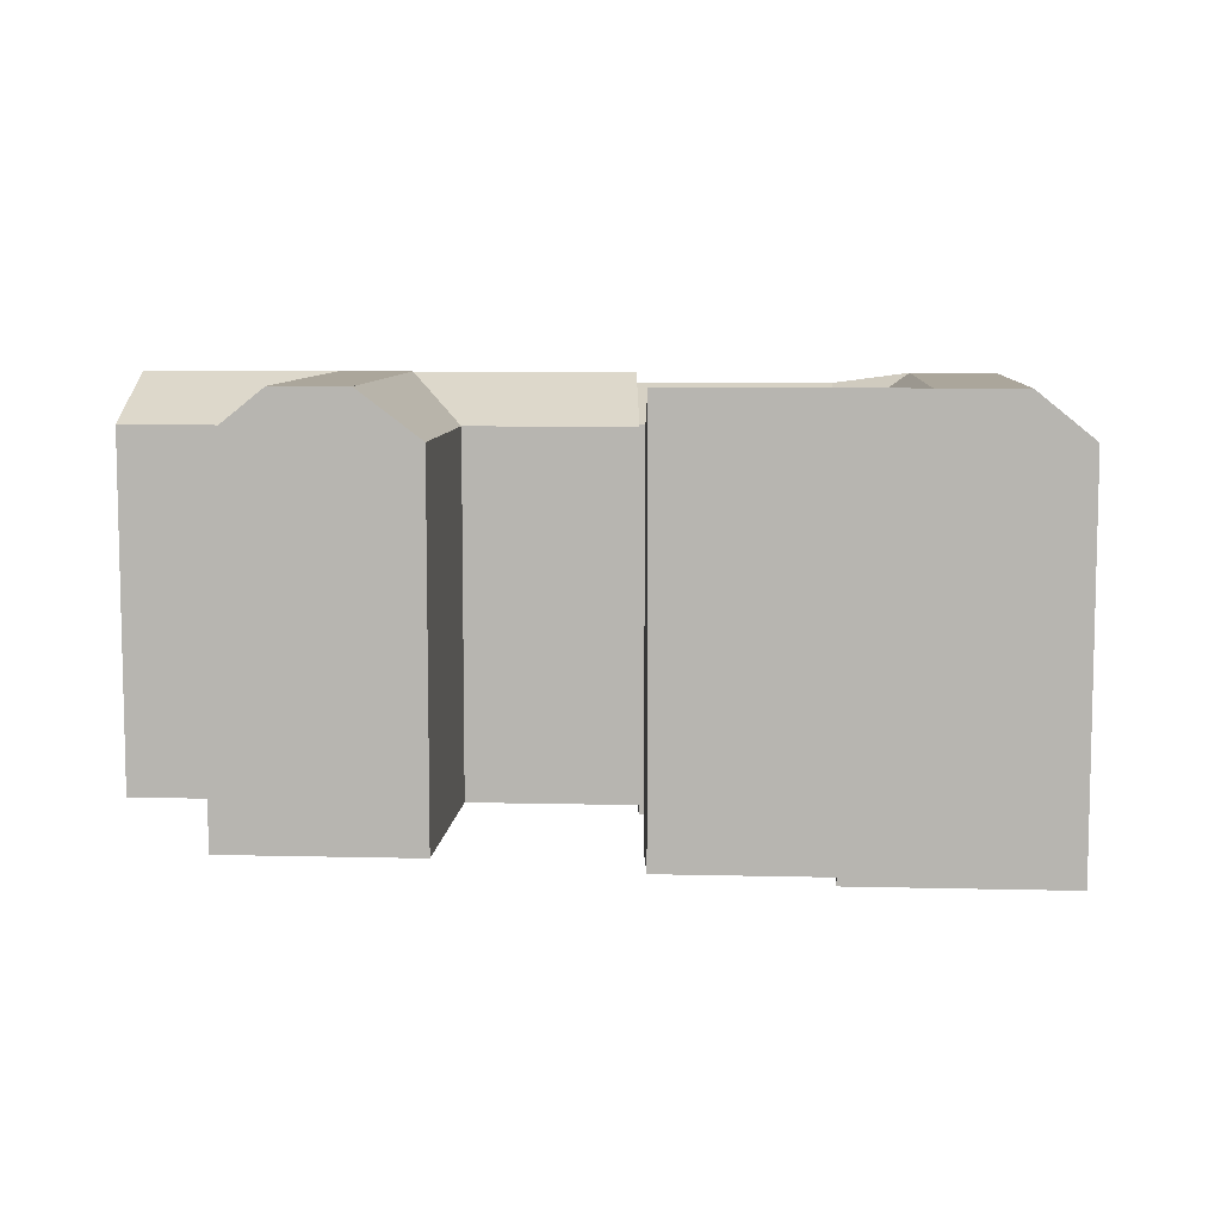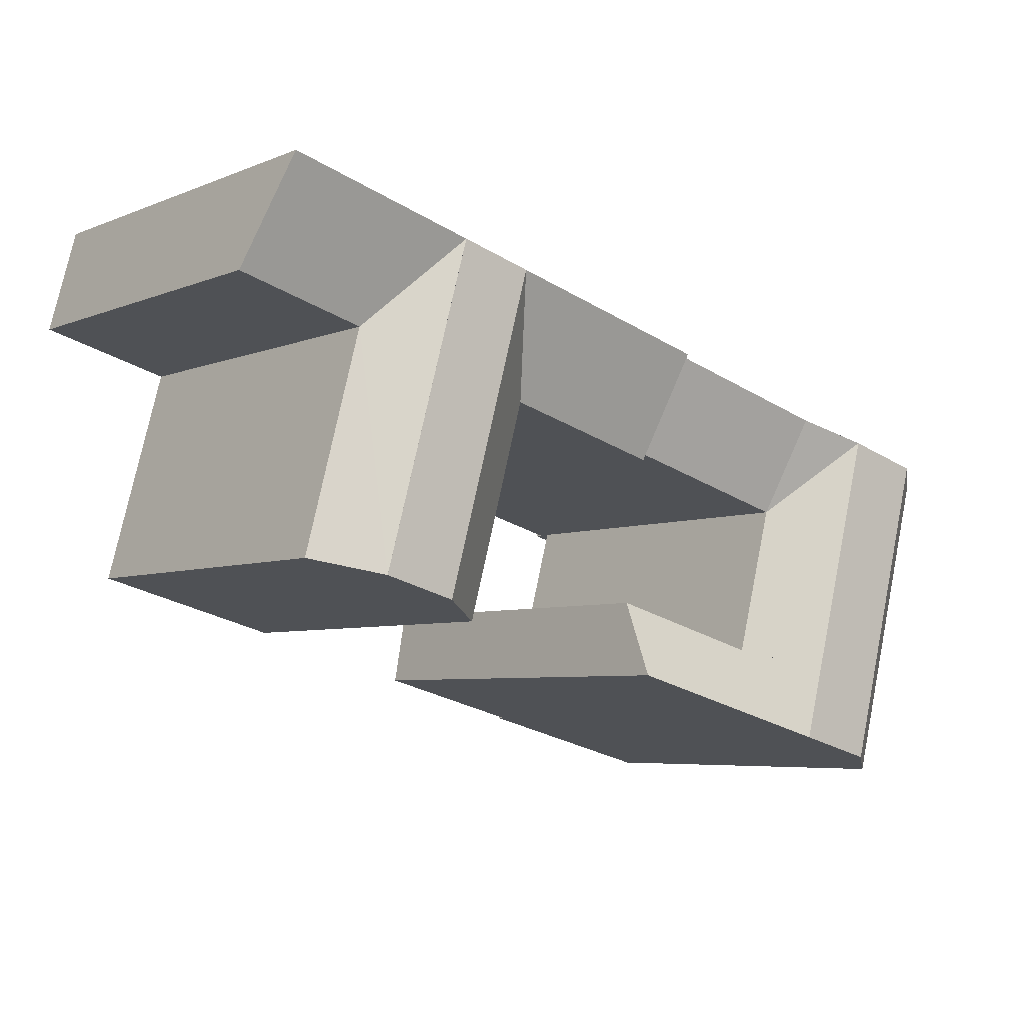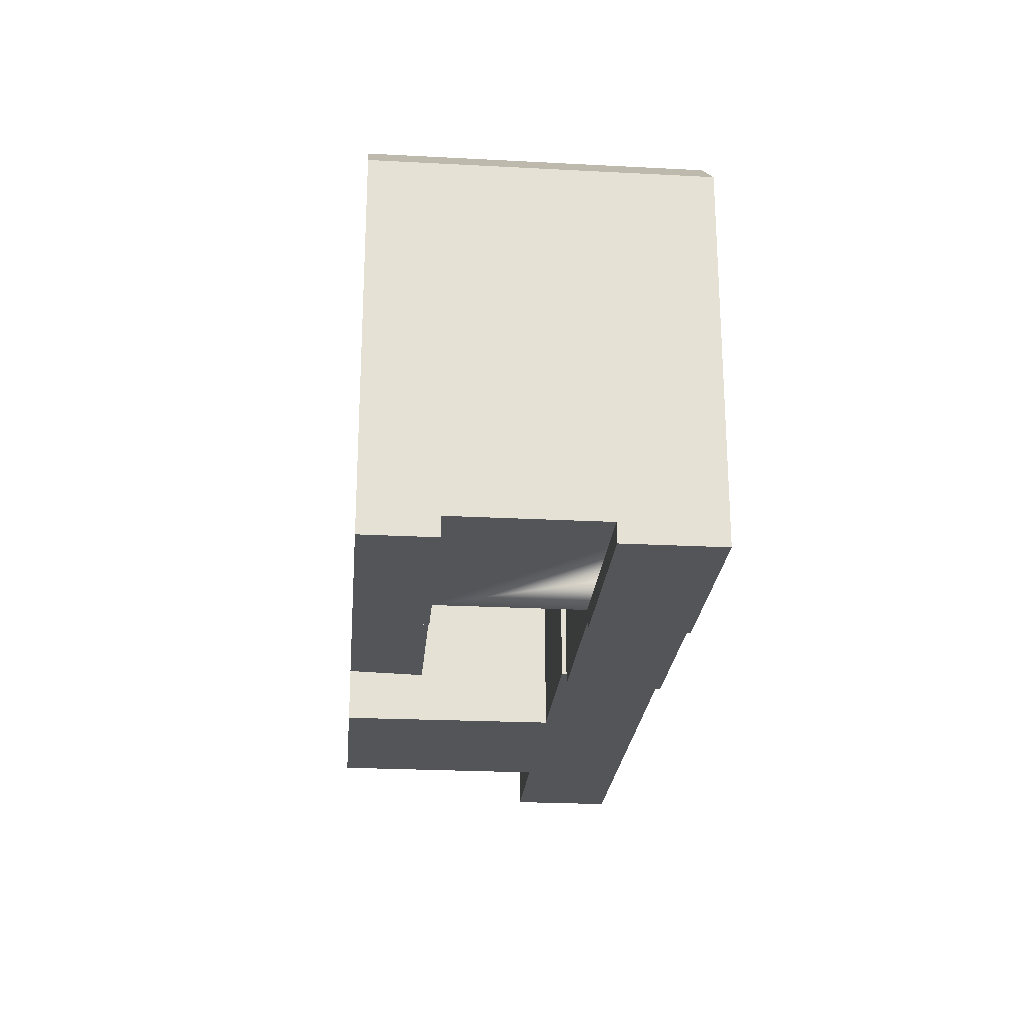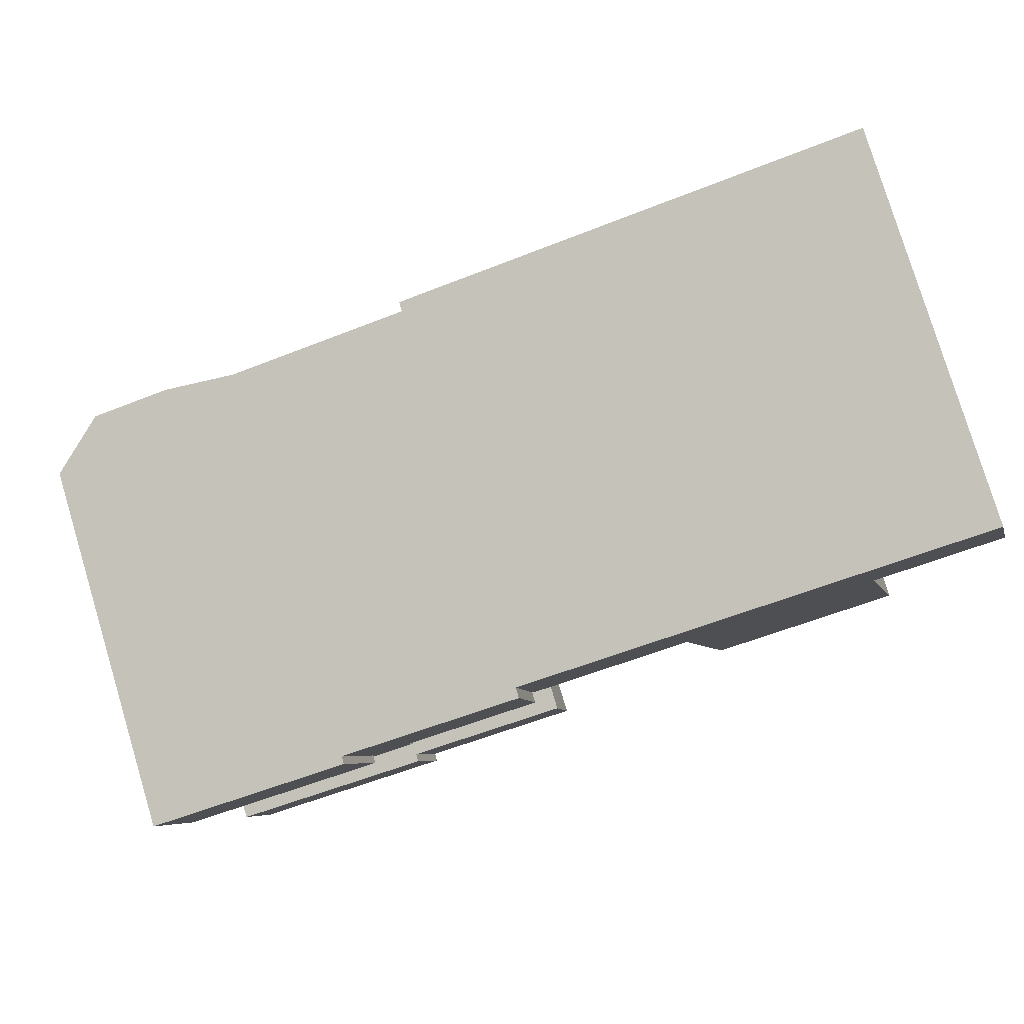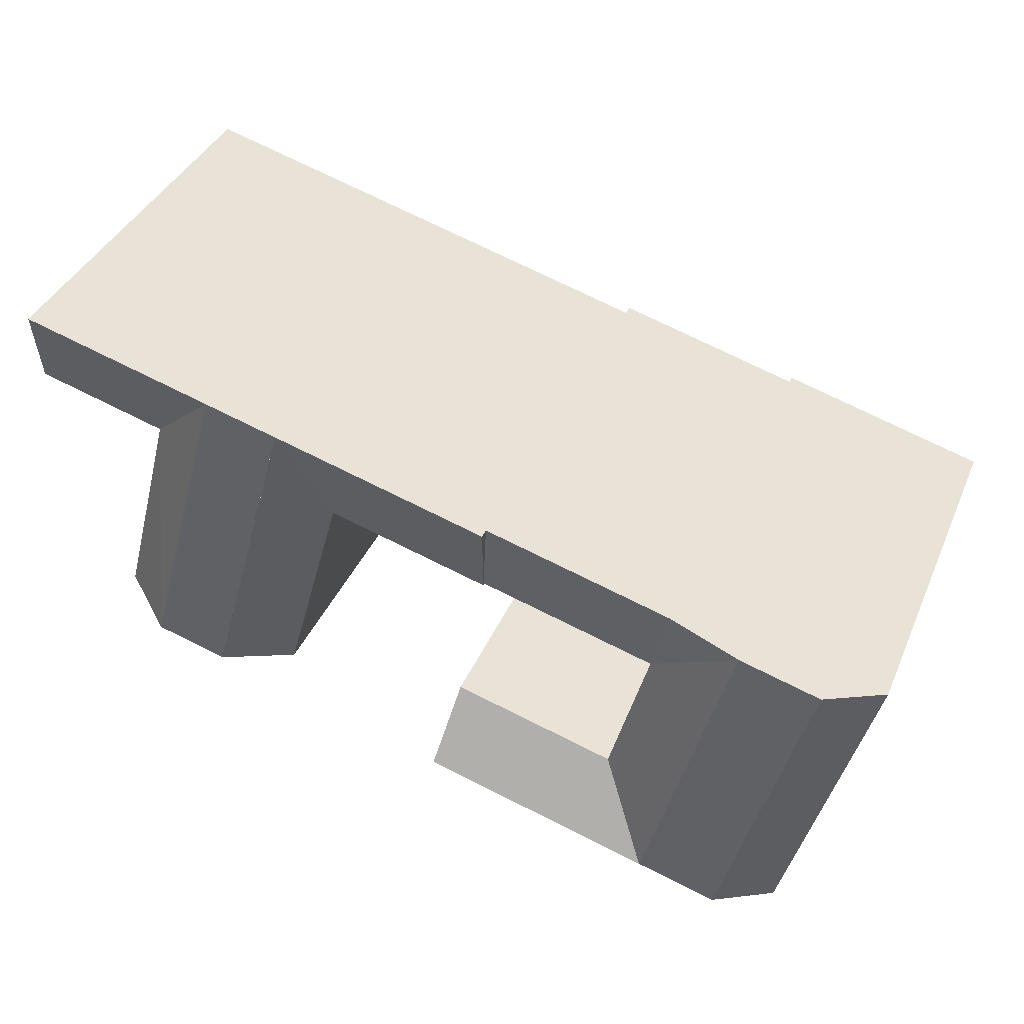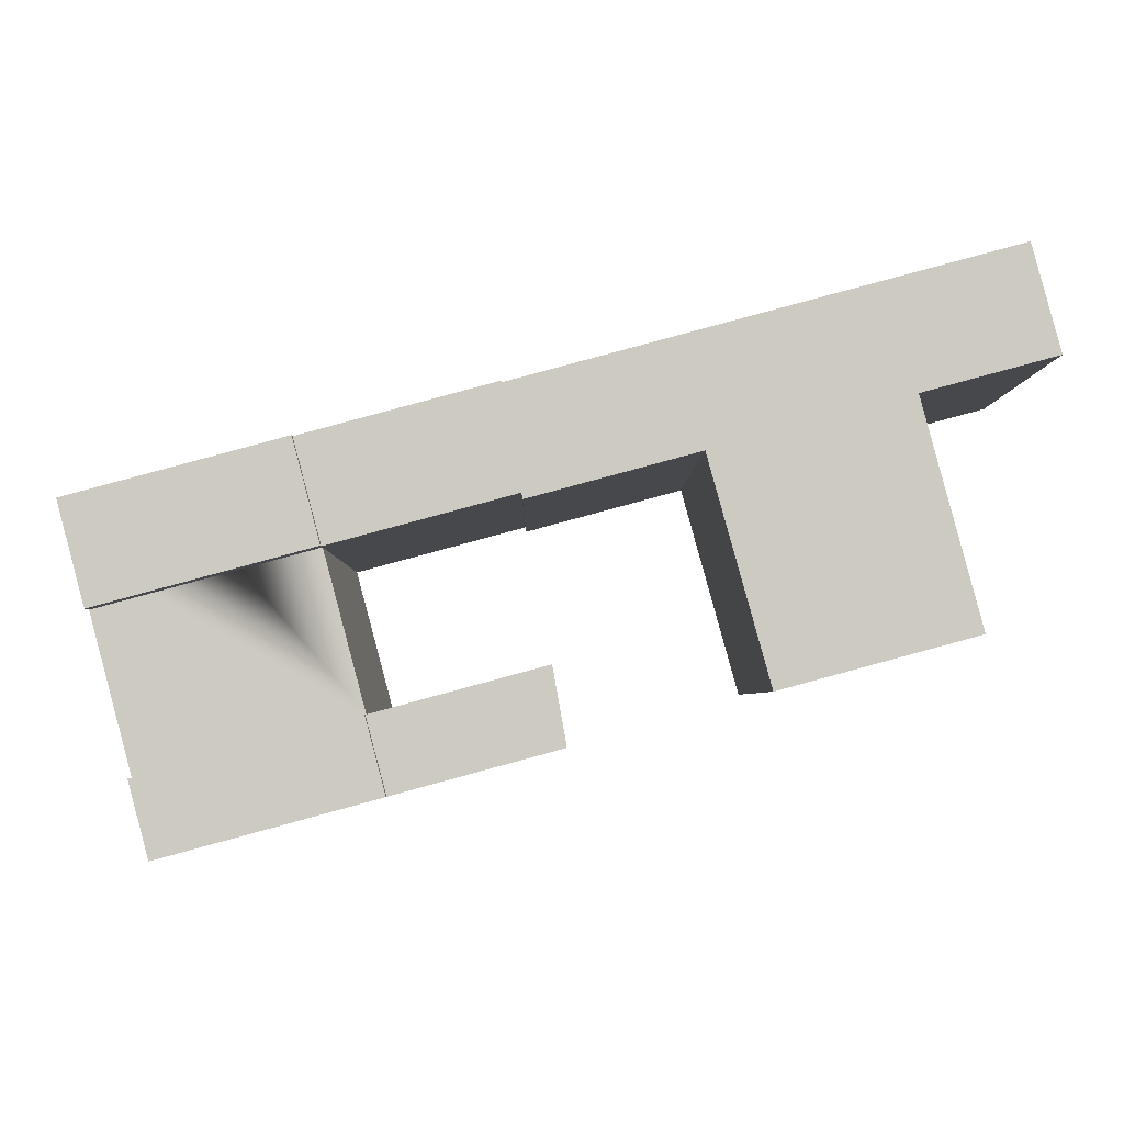
<metadata>
{"format":"obj","ext":"obj","renderer":"f3d","projection":"perspective","resolution":1024,"background":"white","views":[{"elev":8.0,"azim":168.8,"up":"+Y"},{"elev":-5.6,"azim":140.7,"up":"+Z"},{"elev":-24.0,"azim":-110.0,"up":"+Y"},{"elev":79.3,"azim":-16.8,"up":"+Z"},{"elev":39.0,"azim":-158.2,"up":"+Z"},{"elev":-3.8,"azim":-0.4,"up":"+Z"}]}
</metadata>
<code>
v  41.98 23.1 -7.382
v  45.09 0.59 -6.542
v  41.98 0.59 -7.381
v  45.09 20.51 -6.542
v  41.95 20.51 5.276
v  41.95 0.59 5.276
v  31.46 20.51 2.446
v  34.72 0.59 -9.342
v  31.46 0.59 2.447
v  34.72 20.51 -9.342
v  38.02 0.59 -8.45
v  38.02 23.1 -8.451
v  49.04 0.59 7.19
v  49.05 20.51 7.189
v  47.55 23.1 12.82
v  47.55 0.59 12.82
v  21.49 23.1 5.796
v  22.53 0.59 0.03854
v  21.49 0.59 5.797
v  22.53 20.51 0.03791
v  6.569 -0.44 -12.72
v  3.615 0.68 -13.52
v  3.615 -0.44 -13.52
v  10.98 -0.44 -11.53
v  14.95 -0.44 -10.46
v  14.95 6.405e-16 -10.46
v  23.97 4.914e-16 -8.025
v  23.97 20.63 -8.026
v  14.95 20.63 -10.46
v  3.616 20.63 -13.52
v  6.569 23.1 -12.72
v  10.99 23.1 -11.53
v  2.954 -0.44 0.7966
v  0.0004487 20.63 -0.0006664
v  0 -0.44 -2.694e-17
v  7.37 -0.44 1.988
v  11.34 -0.44 3.058
v  11.34 1.526e-06 3.058
v  21.49 1.526e-06 5.797
v  21.49 22.55 5.796
v  11.34 22.55 3.057
v  2.954 23.1 0.7959
v  7.371 23.1 1.987
v  12.04 -0.44 -15.47
v  16 8.816e-16 -14.4
v  16 -0.44 -14.4
v  24.69 23.1 -12.05
v  24.69 7.38e-16 -12.05
v  7.622 -0.44 -16.66
v  4.668 -0.44 -17.46
v  4.669 20.63 -17.46
v  16 23.1 -14.4
v  12.04 23.1 -15.47
v  7.622 23.1 -16.66
v  1.435 0.68 -5.367
v  1.435 -0.44 -5.367
v  1.436 20.63 -5.368
v  12.77 20.63 -2.31
v  12.77 0.68 -2.31
v  14.95 0.68 -10.46
v  12.77 1.526e-06 -2.31
v  12.77 -0.44 -2.31
v  4.389 23.1 -4.571
v  8.806 23.1 -3.38
v  8.805 0.68 -3.38
v  4.389 0.68 -4.571
v  10.98 0.68 -11.53
v  6.569 0.68 -12.72
v  8.805 -0.44 -3.38
v  4.389 -0.44 -4.571
v  22.48 20.63 0.3067
v  22.48 1.526e-06 0.3073
v  40.45 0.59 10.91
v  37.16 0.59 10.02
v  40.45 23.1 10.91
v  37.16 23.1 10.02
v  33.2 23.1 8.953
v  29.9 0.59 8.064
v  33.2 0.59 8.954
v  29.9 23.1 8.063
v  38.72 23.1 4.404
v  38.72 23.1 4.404
v  41.98 23.1 -7.382
v  34.76 23.1 3.336
v  34.76 23.1 3.336
v  38.02 23.1 -8.451
v  33.2 23.1 8.953
v  37.16 23.1 10.02
g defaultobject
f 1 2 3
f 2 1 4
f 2 5 6
f 5 2 4
f 7 8 9
f 8 7 10
f 10 11 8
f 11 10 12
f 5 13 6
f 13 5 14
f 13 15 16
f 15 13 14
f 17 18 19
f 18 17 20
f 20 9 18
f 9 20 7
f 21 22 23
f 22 21 24
f 22 24 25
f 22 25 26
f 22 26 27
f 22 27 28
f 22 28 29
f 22 29 30
f 29 31 30
f 31 29 32
f 33 34 35
f 34 33 36
f 34 36 37
f 34 37 38
f 34 38 39
f 34 39 40
f 34 40 41
f 41 42 34
f 42 41 43
f 44 45 46
f 45 47 48
f 47 45 44
f 47 44 49
f 47 49 50
f 47 50 51
f 47 51 52
f 52 51 53
f 53 51 54
f 35 55 56
f 23 51 50
f 51 23 22
f 51 22 55
f 51 55 35
f 51 35 30
f 30 35 57
f 57 35 34
f 38 58 41
f 58 38 59
f 58 59 60
f 59 38 61
f 61 38 62
f 62 38 37
f 29 45 52
f 45 29 58
f 45 58 60
f 45 60 26
f 45 26 46
f 46 26 25
f 63 58 64
f 58 63 57
f 58 57 59
f 59 57 55
f 59 55 65
f 65 55 66
f 29 31 32
f 31 29 30
f 30 29 60
f 30 60 22
f 22 60 67
f 22 67 68
f 69 61 62
f 61 69 58
f 58 69 64
f 64 69 70
f 64 70 63
f 63 70 56
f 63 56 57
f 57 56 55
f 61 71 72
f 71 61 58
f 48 28 27
f 28 48 47
f 60 45 26
f 45 60 52
f 52 60 29
f 41 61 38
f 61 41 59
f 59 41 58
f 72 40 39
f 40 72 71
f 15 73 16
f 73 15 74
f 74 15 75
f 74 75 76
f 77 78 79
f 78 77 19
f 19 77 80
f 19 80 17
f 1 81 82
f 81 1 83
f 84 12 85
f 12 84 86
f 74 77 79
f 77 74 76
f 77 76 87
f 87 76 88
f 12 3 11
f 3 12 1
f 1 12 86
f 1 86 83
f 14 75 15
f 75 14 5
f 75 5 76
f 1 5 4
f 5 1 82
f 5 82 76
f 10 85 12
f 85 10 7
f 85 7 77
f 7 80 77
f 80 7 17
f 17 7 20
f 86 81 83
f 81 86 84
f 81 84 88
f 88 84 87
f 47 29 28
f 29 47 52
f 29 52 53
f 32 29 53
f 29 32 64
f 29 64 43
f 29 43 58
f 31 53 54
f 53 31 63
f 53 63 42
f 53 42 64
f 64 42 43
f 53 64 32
f 30 54 51
f 54 30 57
f 54 57 34
f 54 34 31
f 31 34 42
f 31 42 63
f 71 41 40
f 41 71 58
f 43 41 58
f 48 26 45
f 26 48 27
f 49 23 50
f 23 49 21
f 21 49 44
f 21 44 24
f 24 44 46
f 24 46 25
f 65 60 59
f 60 65 66
f 60 66 55
f 60 55 67
f 67 55 68
f 68 55 22
f 38 72 39
f 72 38 61
f 36 62 37
f 62 36 69
f 69 36 33
f 69 33 70
f 70 33 35
f 70 35 56
f 73 13 16
f 13 73 74
f 13 74 79
f 13 79 78
f 13 78 19
f 13 19 6
f 6 19 9
f 9 19 18
f 9 2 6
f 2 9 3
f 3 9 11
f 11 9 8

</code>
